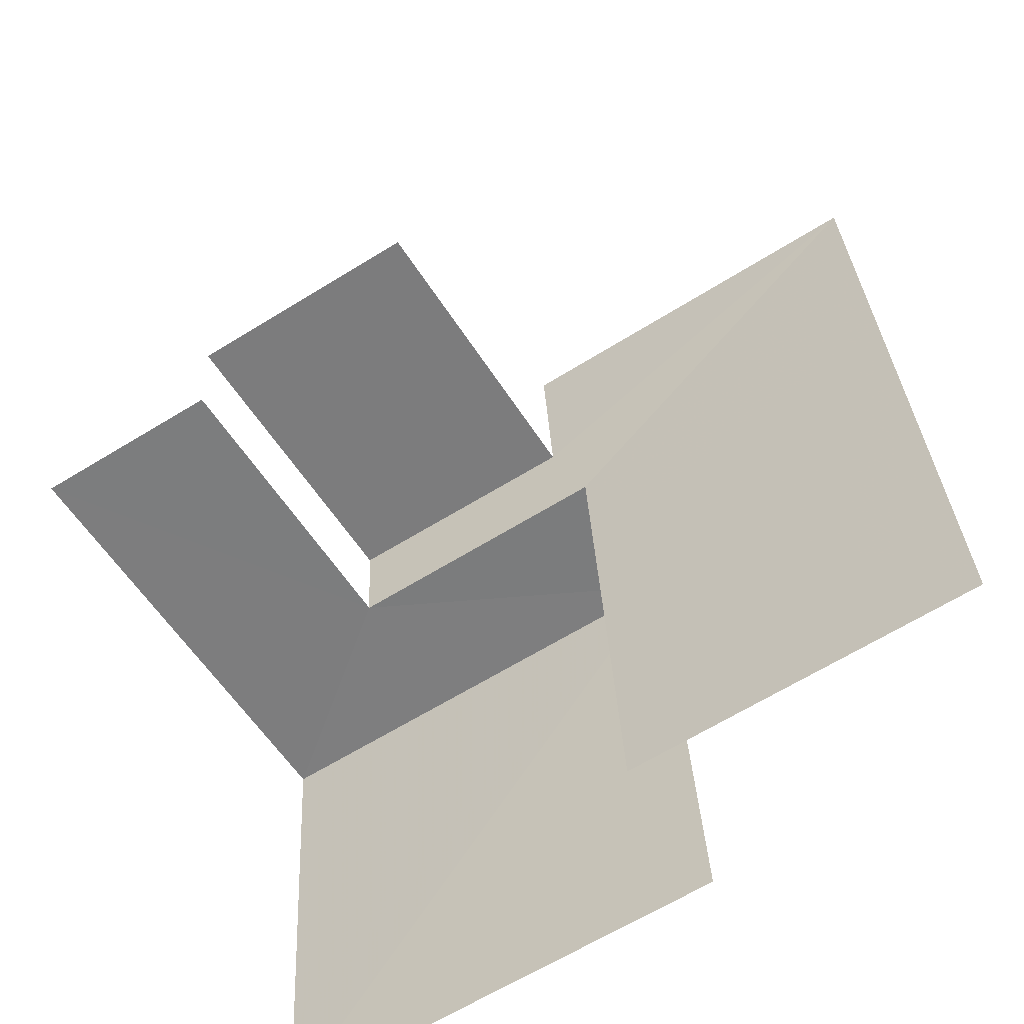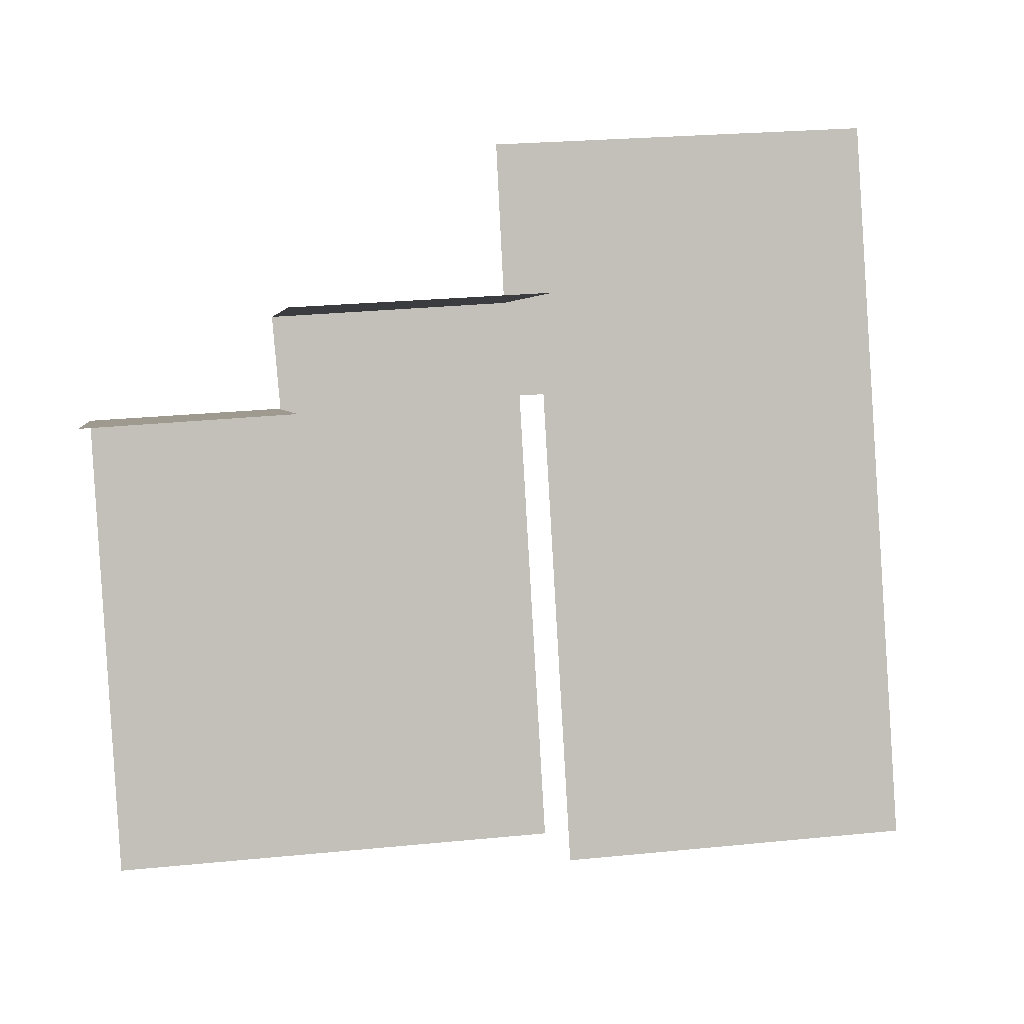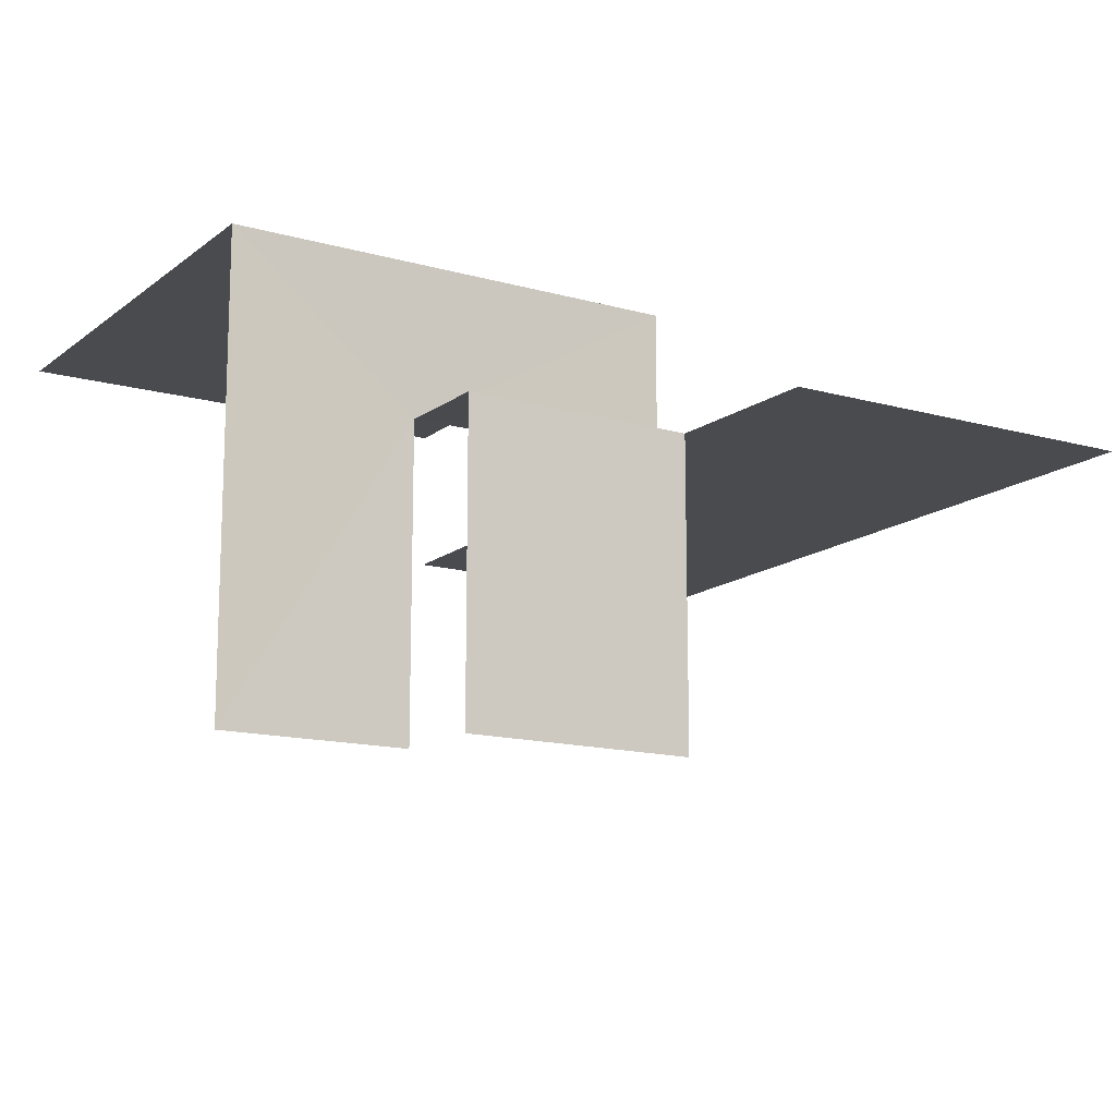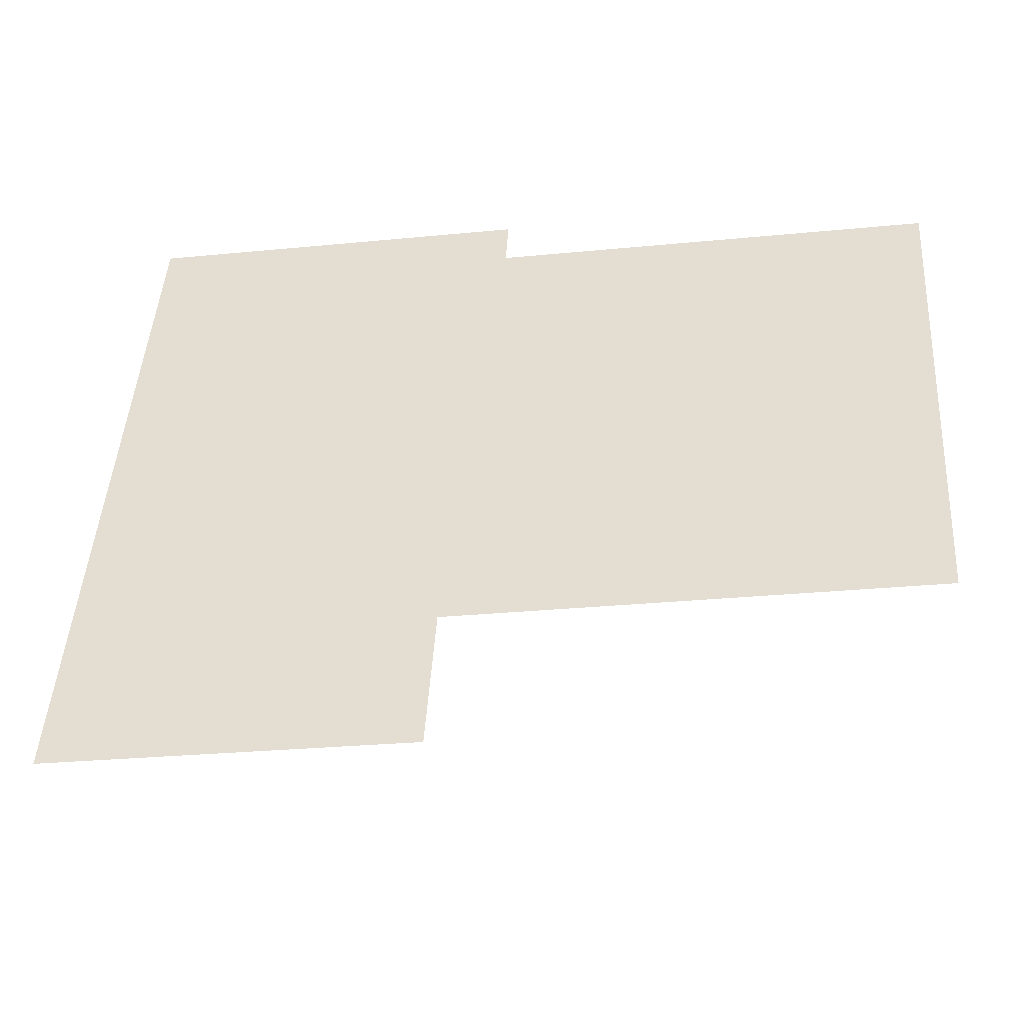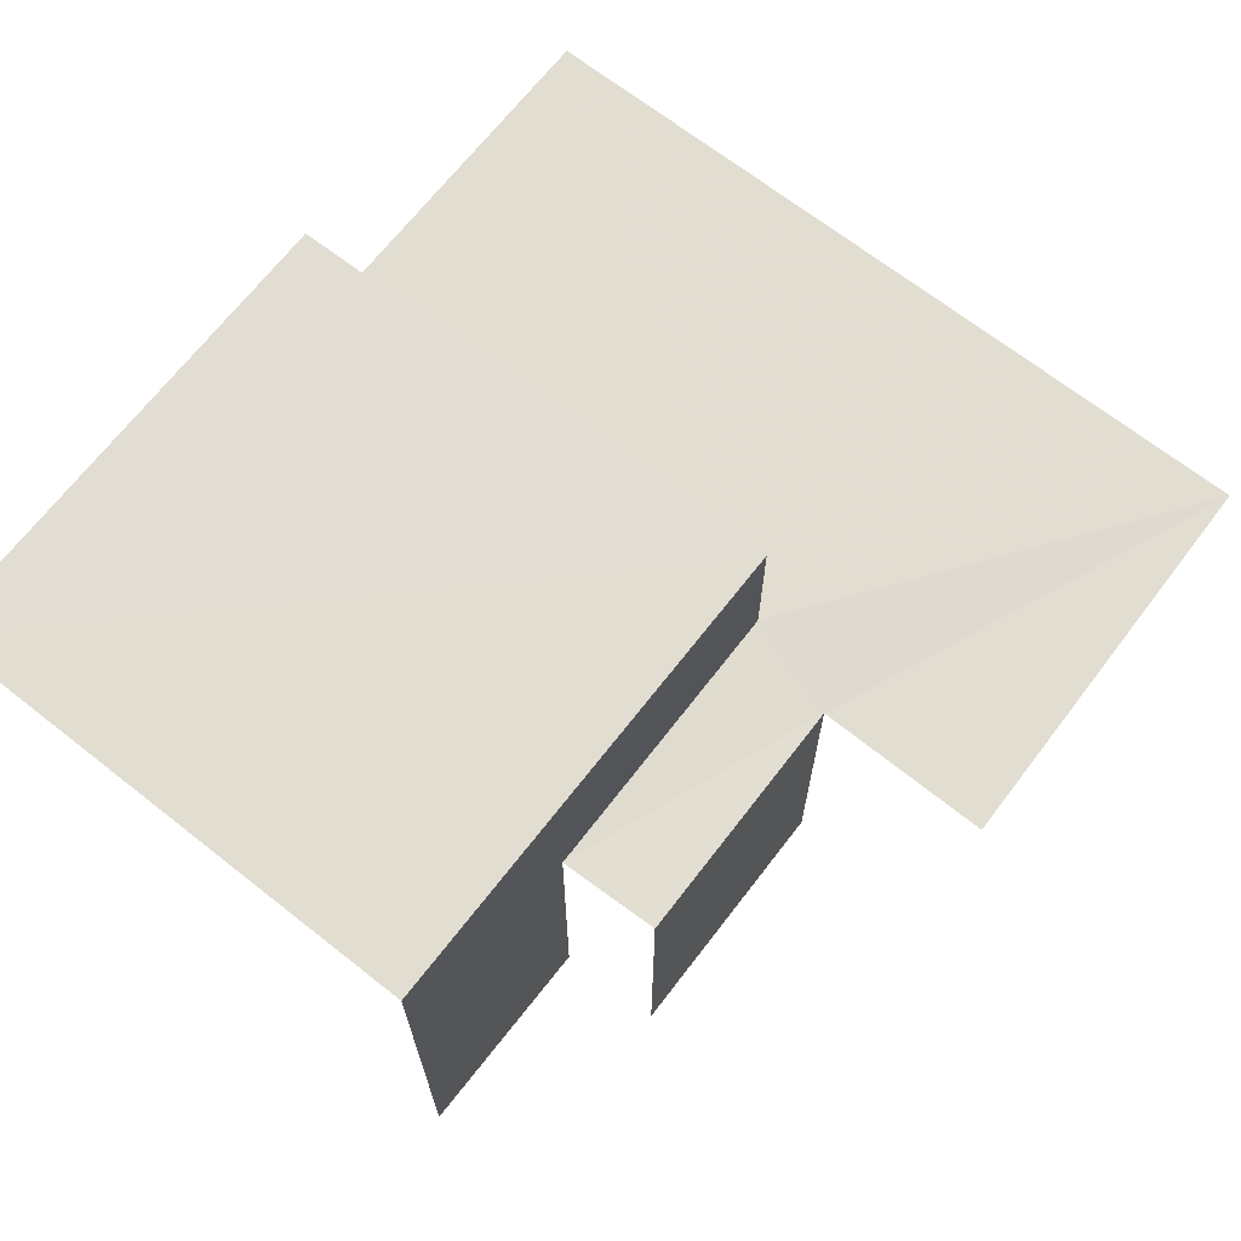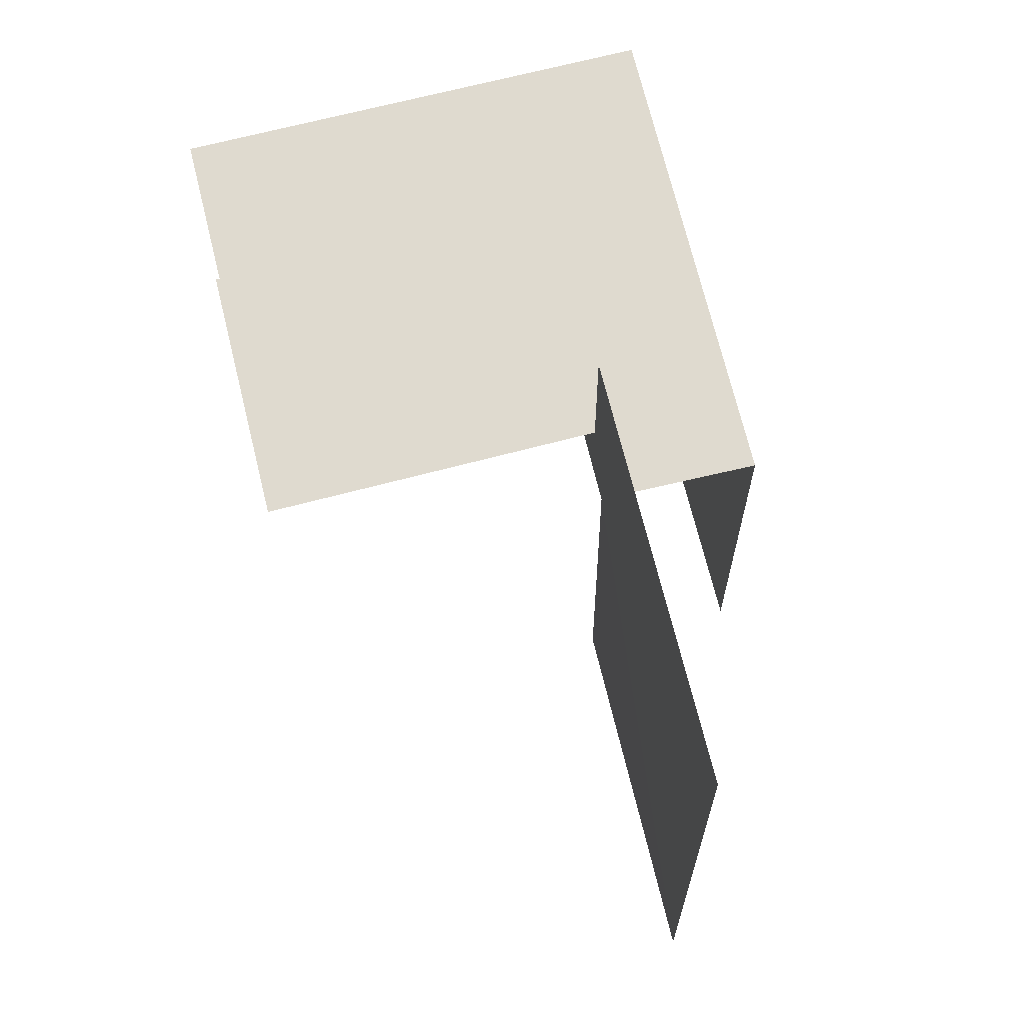
<metadata>
{"format":"obj","ext":"obj","renderer":"f3d","projection":"perspective","resolution":1024,"background":"white","views":[{"elev":-56.7,"azim":-148.0,"up":"+Y"},{"elev":3.1,"azim":171.6,"up":"+Y"},{"elev":-14.1,"azim":144.8,"up":"+Z"},{"elev":-47.6,"azim":8.5,"up":"+Y"},{"elev":68.9,"azim":124.4,"up":"+Z"},{"elev":74.0,"azim":-103.9,"up":"+Y"}]}
</metadata>
<code>
v -3.736e+05 -1.051e+05 22.07
v -3.736e+05 -1.051e+05 22.07
v -3.736e+05 -1.051e+05 22.07
v -3.736e+05 -1.051e+05 22.07
v -3.736e+05 -1.051e+05 22.07
v -3.736e+05 -1.051e+05 22.07
v -3.736e+05 -1.051e+05 22.07
v -3.736e+05 -1.051e+05 22.07
v -3.736e+05 -1.051e+05 24.08
v -3.736e+05 -1.051e+05 24.08
v -3.736e+05 -1.051e+05 24.08
v -3.736e+05 -1.051e+05 24.08
v -3.736e+05 -1.051e+05 24.08
v -3.736e+05 -1.051e+05 24.08
v -3.736e+05 -1.051e+05 24.08
v -3.736e+05 -1.051e+05 24.08
v -3.736e+05 -1.051e+05 25.08
v -3.736e+05 -1.051e+05 25.08
v -3.736e+05 -1.051e+05 25.08
v -3.736e+05 -1.051e+05 25.08
f 1 2 3
f 4 5 6
f 2 7 3
f 5 8 3
f 7 6 5
f 3 7 5
f 11 4 6
f 11 12 4
f 10 20 17
f 10 14 20
f 9 7 14
f 20 14 18
f 18 14 2
f 14 7 2
f 16 8 15
f 16 3 8
f 13 5 4
f 12 13 4
f 18 2 1
f 19 18 1
f 9 6 7
f 9 11 6
f 9 10 11
f 12 11 13
f 9 14 10
f 15 13 16
f 13 10 16
f 11 10 13
f 17 18 19
f 17 20 18
f 1 16 19
f 19 16 17
f 1 3 16
f 17 16 10
f 13 8 5
f 13 15 8

</code>
